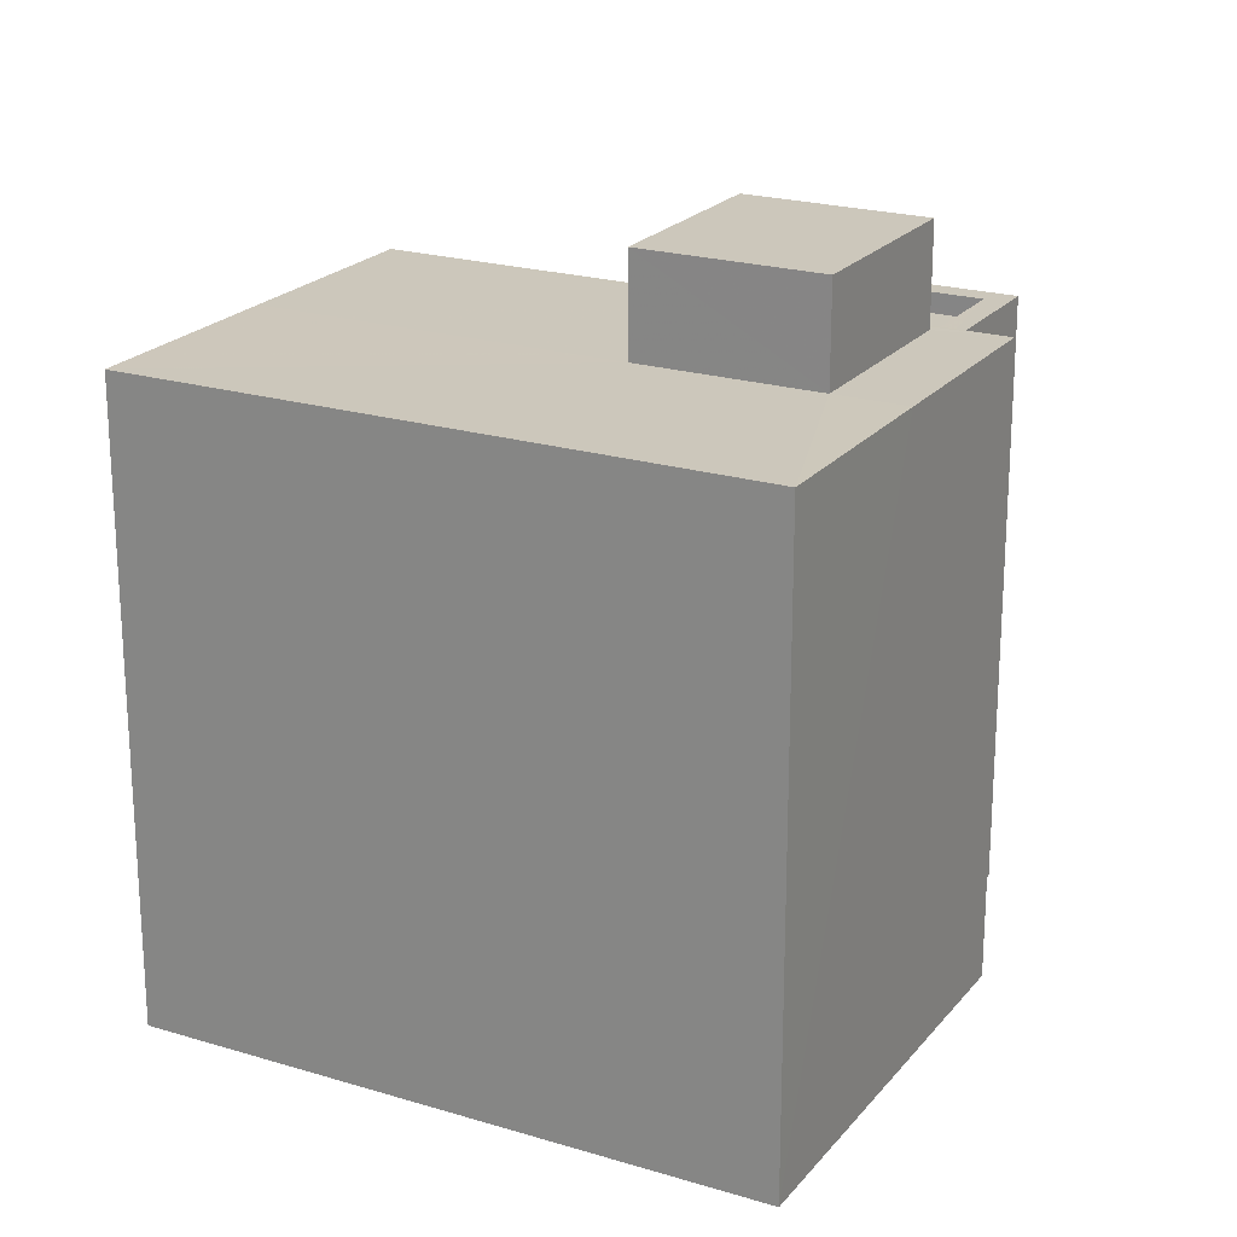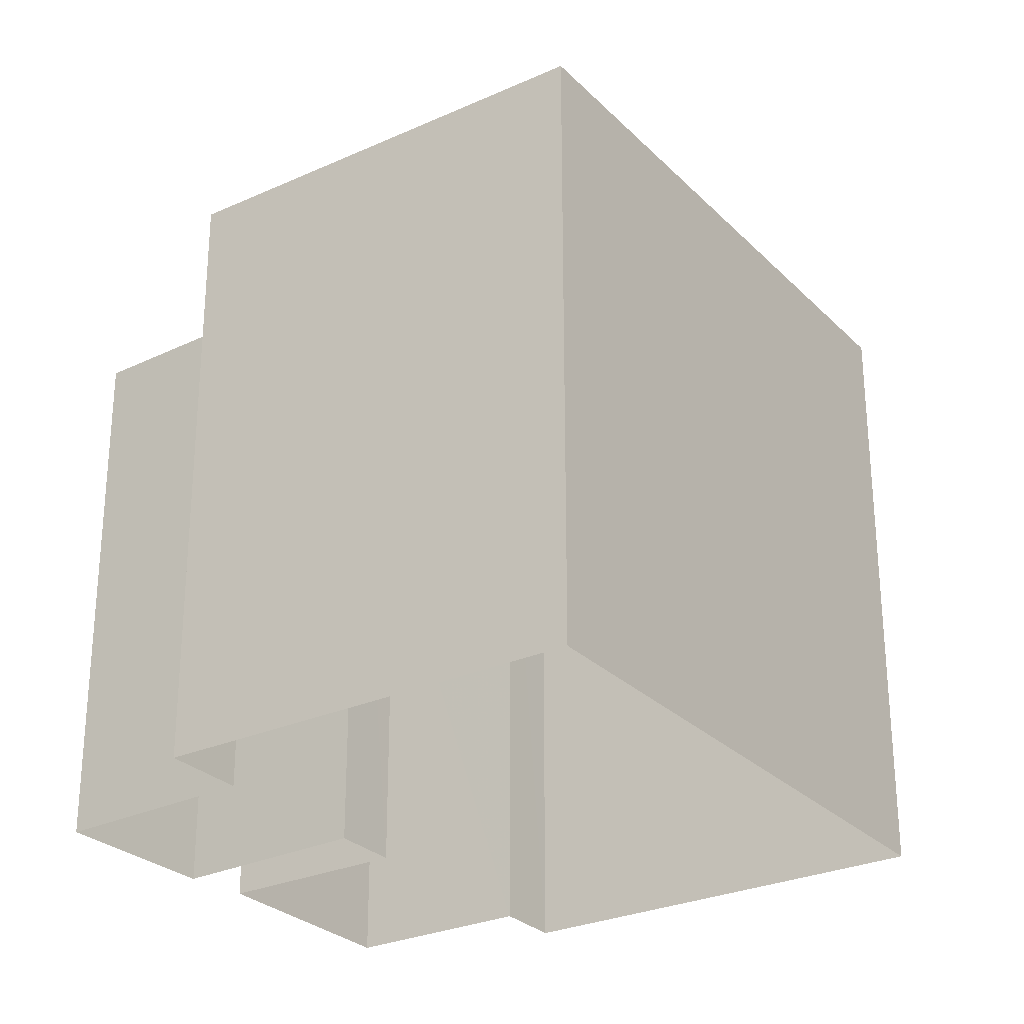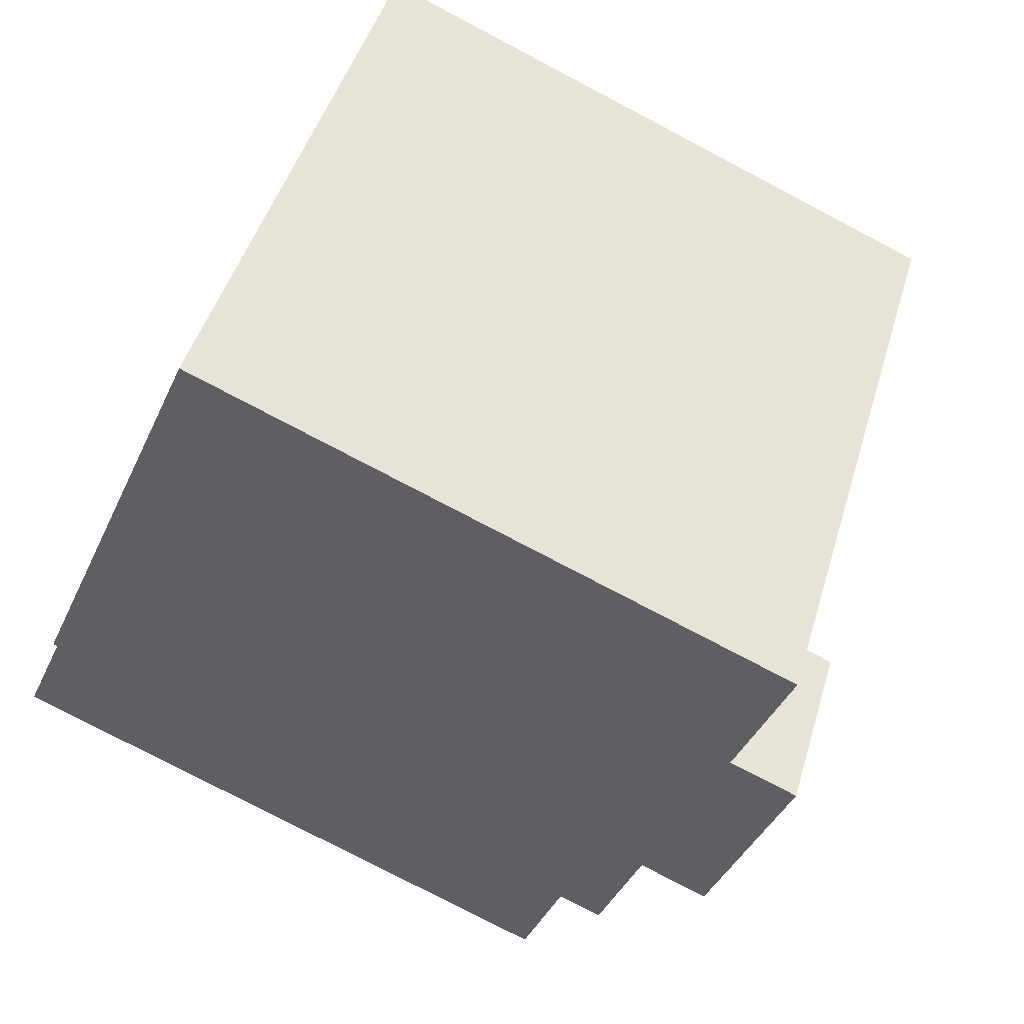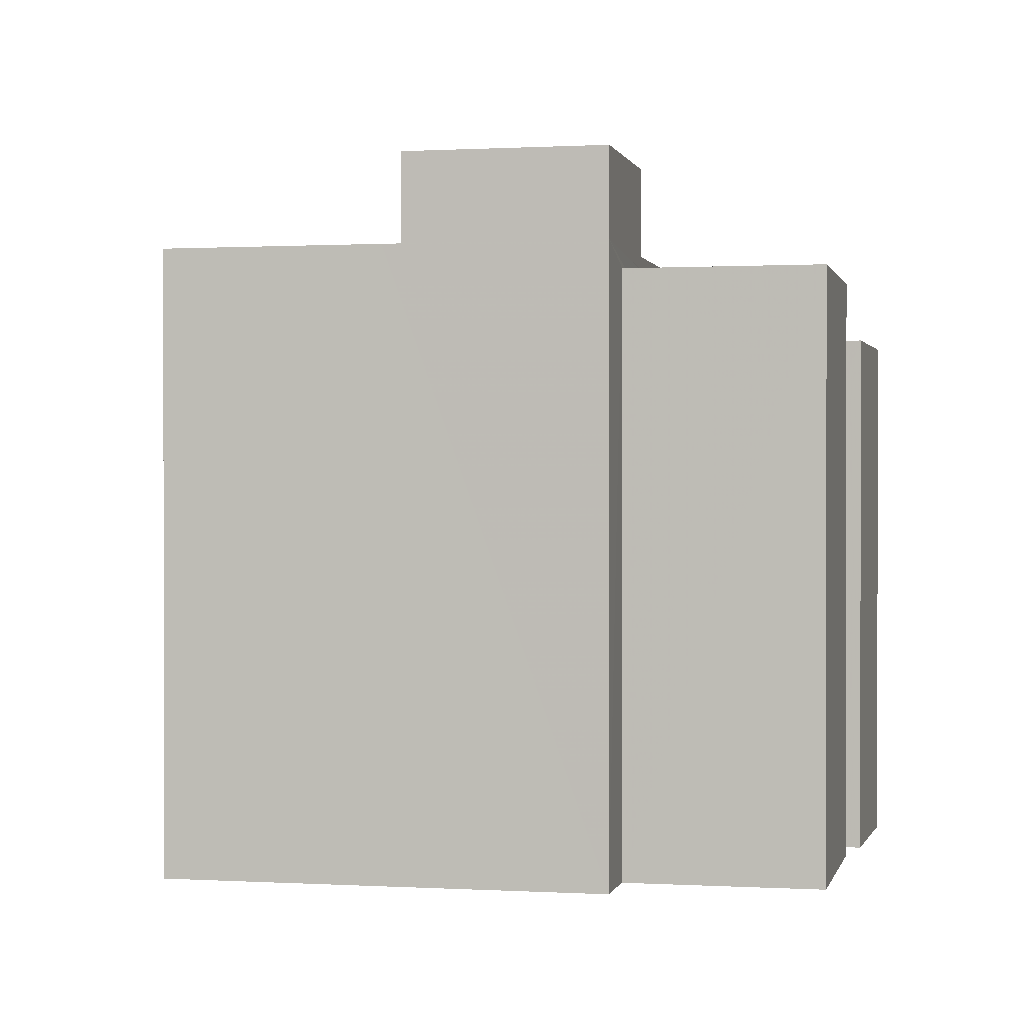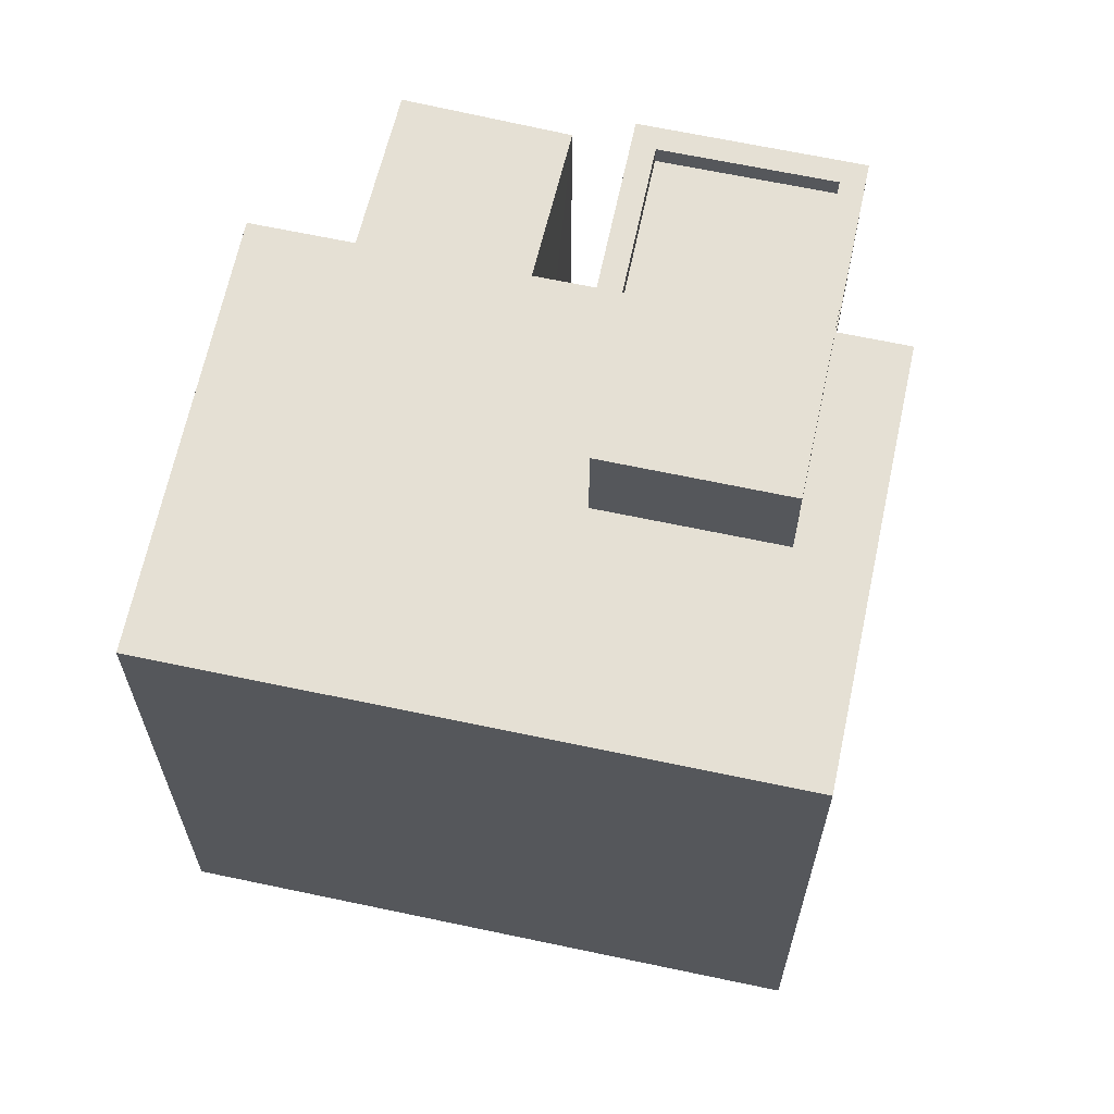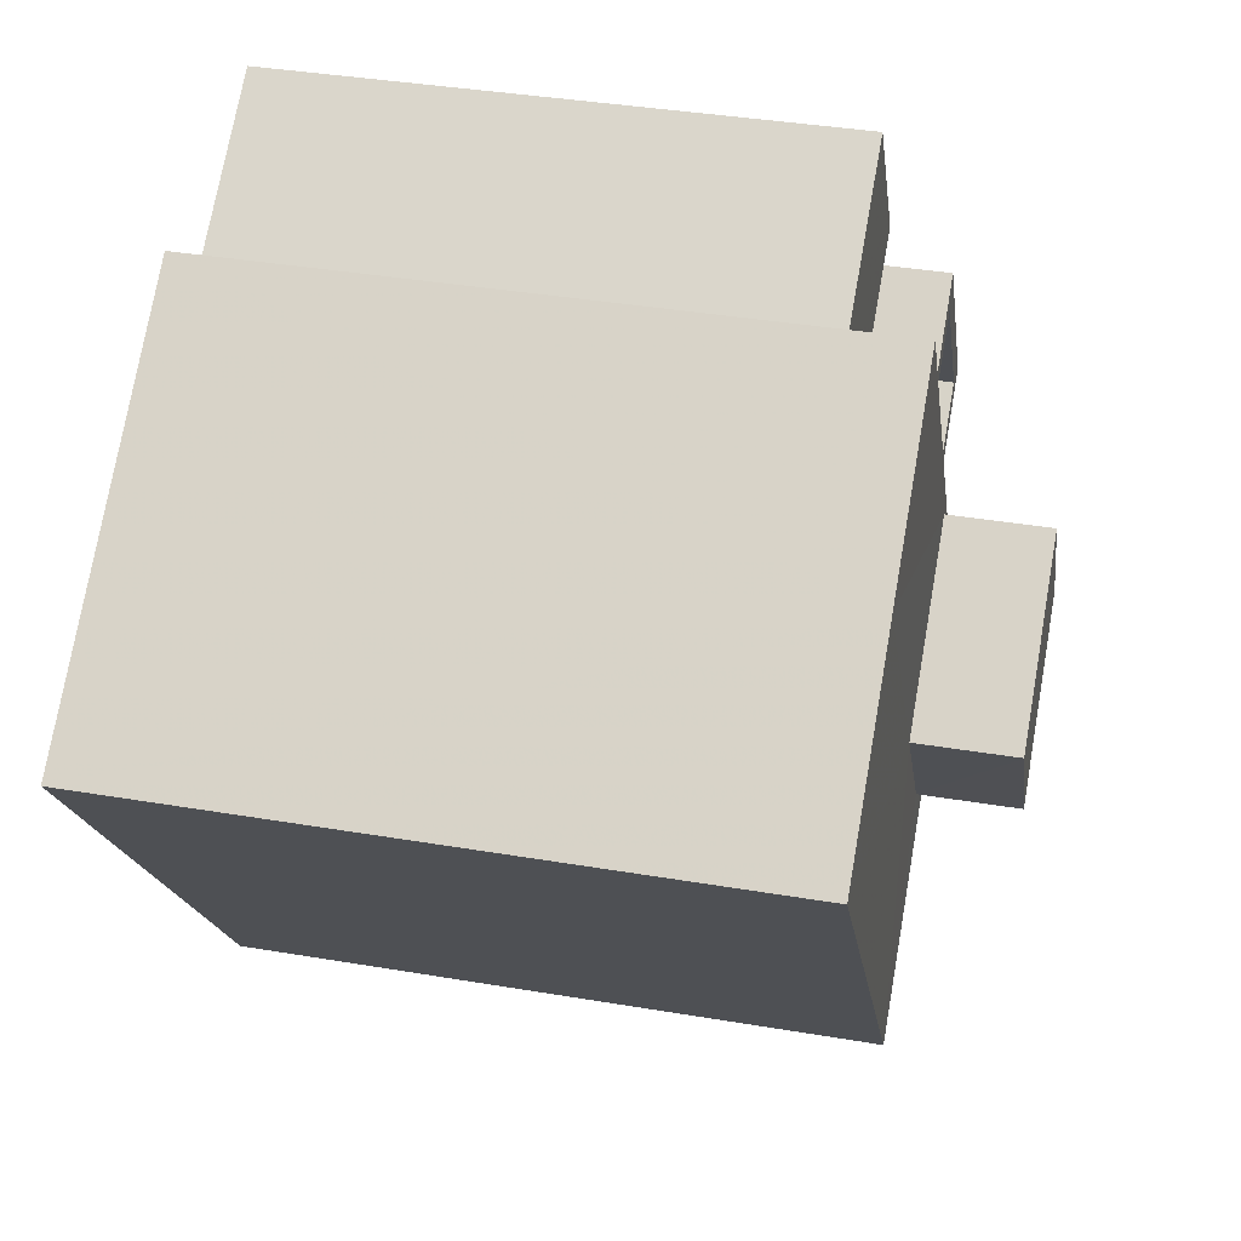
<metadata>
{"format":"obj","ext":"obj","renderer":"f3d","projection":"perspective","resolution":1024,"background":"white","views":[{"elev":21.7,"azim":-26.3,"up":"+Z"},{"elev":-27.9,"azim":-110.0,"up":"+Z"},{"elev":-77.8,"azim":-117.7,"up":"+Y"},{"elev":0.4,"azim":48.0,"up":"+Z"},{"elev":65.6,"azim":-42.4,"up":"+Z"},{"elev":37.9,"azim":-77.8,"up":"+Y"}]}
</metadata>
<code>
v -1.304e+04 -3.492e+04 48.45
v -1.304e+04 -3.492e+04 49.67
v -1.303e+04 -3.492e+04 49.67
v -1.303e+04 -3.492e+04 48.45
v -1.303e+04 -3.492e+04 48.45
v -1.303e+04 -3.492e+04 49.67
v -1.303e+04 -3.493e+04 48.45
v -1.303e+04 -3.493e+04 49.67
v -1.303e+04 -3.493e+04 48.45
v -1.304e+04 -3.493e+04 40.82
v -1.303e+04 -3.493e+04 40.82
v -1.303e+04 -3.493e+04 48.45
v -1.304e+04 -3.493e+04 48.45
v -1.304e+04 -3.492e+04 48.45
v -1.304e+04 -3.492e+04 40.82
v -1.304e+04 -3.492e+04 48.45
v -1.304e+04 -3.492e+04 40.82
v -1.304e+04 -3.492e+04 48.45
v -1.304e+04 -3.492e+04 40.82
v -1.304e+04 -3.492e+04 47.51
v -1.303e+04 -3.492e+04 47.51
v -1.303e+04 -3.492e+04 40.82
v -1.303e+04 -3.492e+04 40.82
v -1.303e+04 -3.492e+04 48.19
v -1.303e+04 -3.492e+04 48.19
v -1.303e+04 -3.492e+04 40.82
v -1.303e+04 -3.492e+04 47.94
v -1.303e+04 -3.492e+04 47.94
v -1.303e+04 -3.492e+04 48.19
v -1.303e+04 -3.492e+04 48.19
v -1.303e+04 -3.492e+04 47.51
v -1.303e+04 -3.492e+04 40.82
v -1.303e+04 -3.492e+04 40.82
v -1.303e+04 -3.492e+04 47.51
v -1.303e+04 -3.492e+04 48.19
v -1.303e+04 -3.492e+04 47.94
v -1.303e+04 -3.492e+04 47.94
v -1.303e+04 -3.492e+04 48.19
v -1.303e+04 -3.492e+04 48.19
v -1.303e+04 -3.492e+04 40.82
v -1.303e+04 -3.492e+04 48.19
v -1.303e+04 -3.492e+04 40.82
f 17 19 15
f 10 15 22
f 10 26 11
f 23 19 32
f 23 32 33
f 26 22 42
f 42 22 40
f 22 15 23
f 15 19 23
f 26 10 22
f 6 3 2
f 8 6 2
f 4 18 16
f 18 4 12
f 12 5 9
f 16 1 4
f 9 5 7
f 4 5 12
f 7 13 9
f 14 13 1
f 16 14 1
f 7 1 13
f 31 21 34
f 31 20 21
f 28 36 37
f 28 27 36
f 39 24 38
f 39 35 41
f 35 25 41
f 24 30 38
f 35 29 25
f 39 38 35
f 1 2 3
f 4 1 3
f 5 3 6
f 5 4 3
f 7 6 8
f 7 5 6
f 7 8 2
f 1 7 2
f 9 10 11
f 11 12 9
f 13 10 9
f 14 15 10
f 13 14 10
f 15 16 17
f 17 16 18
f 14 16 15
f 19 17 20
f 17 18 20
f 21 22 23
f 24 18 12
f 21 20 24
f 11 25 12
f 26 25 11
f 22 21 24
f 27 28 29
f 30 24 12
f 28 30 29
f 25 29 12
f 20 18 24
f 29 30 12
f 19 20 31
f 32 19 31
f 31 33 32
f 31 34 33
f 34 23 33
f 34 21 23
f 27 35 36
f 27 29 35
f 28 37 38
f 30 28 38
f 38 37 36
f 35 38 36
f 22 39 40
f 22 24 39
f 39 41 42
f 40 39 42
f 41 25 26
f 42 41 26

</code>
